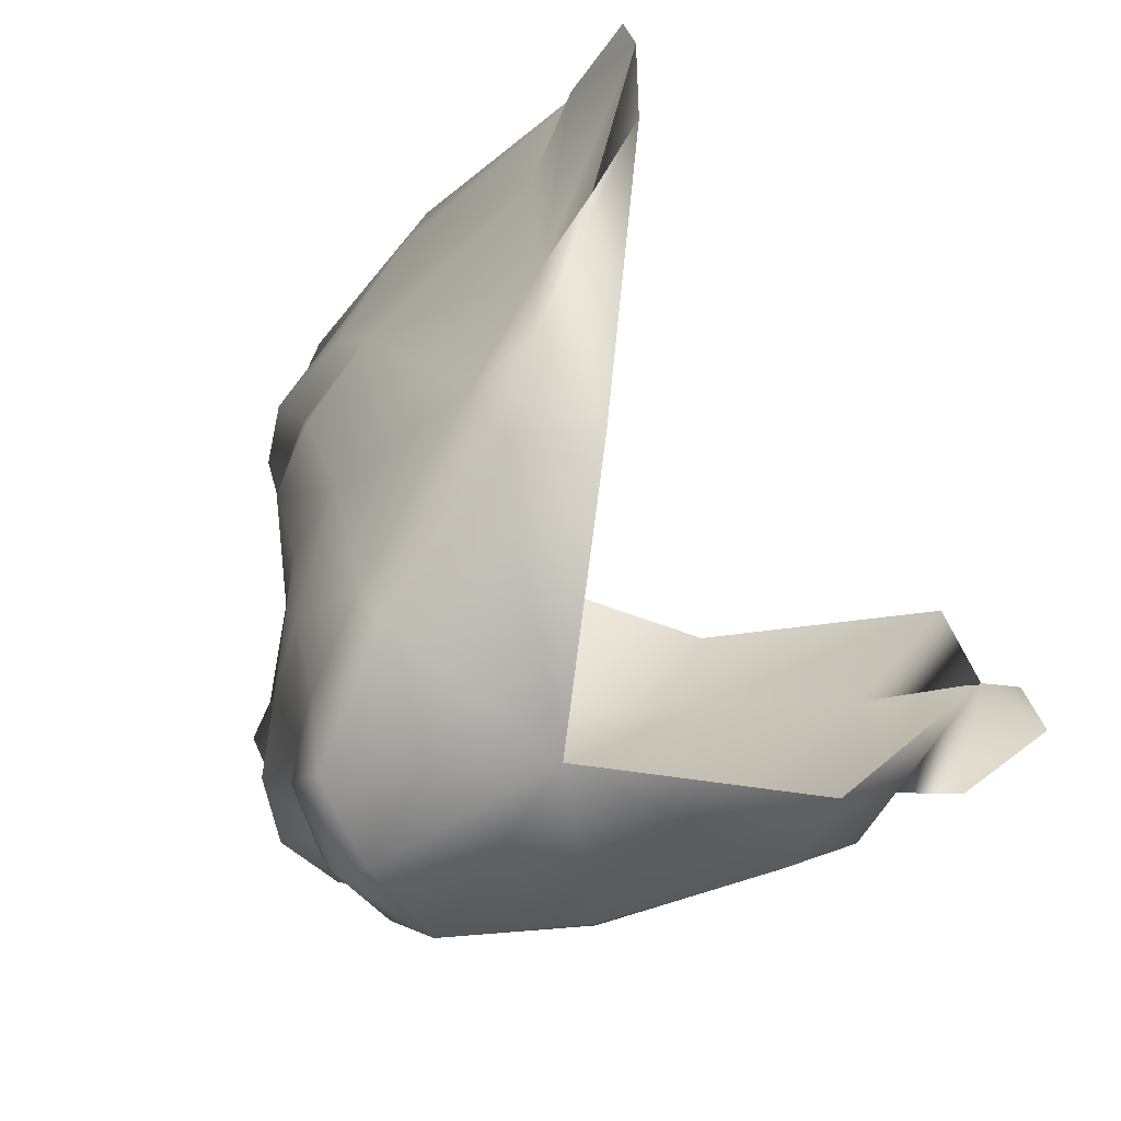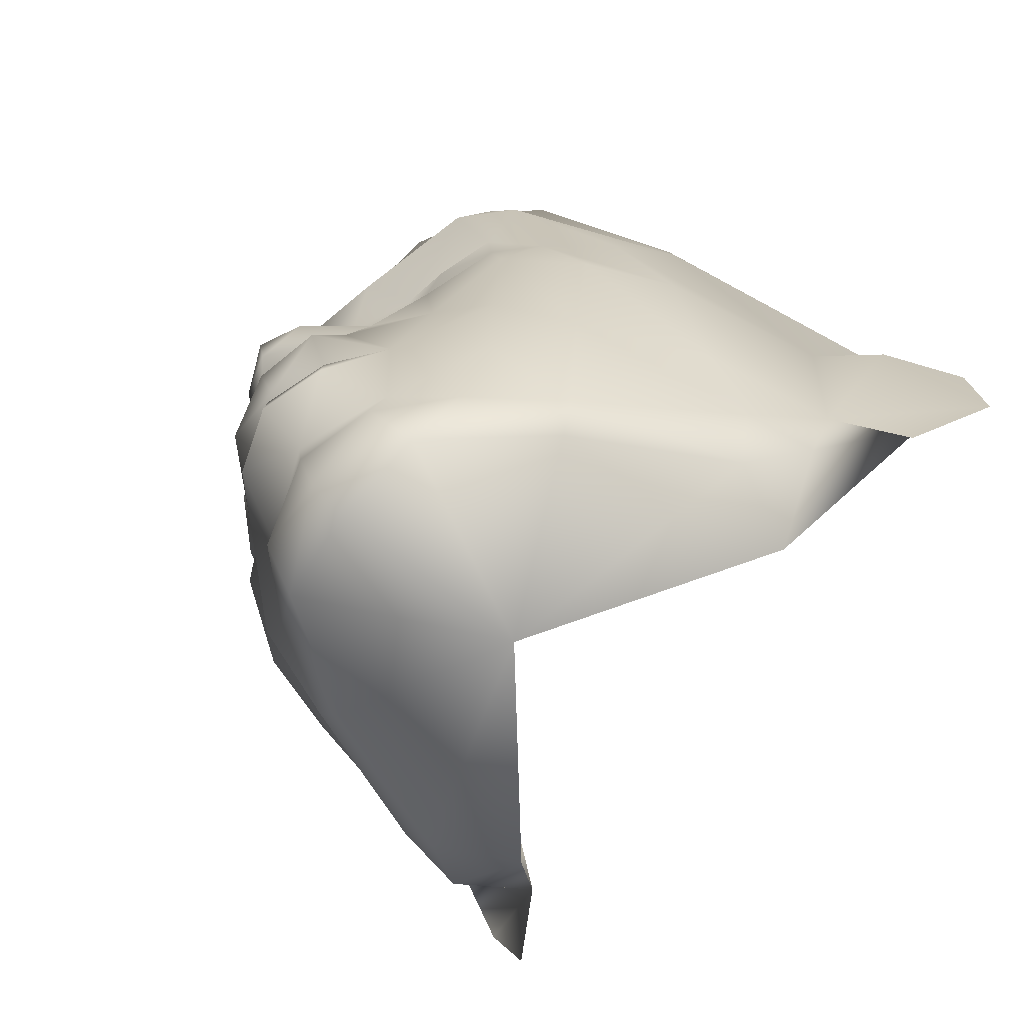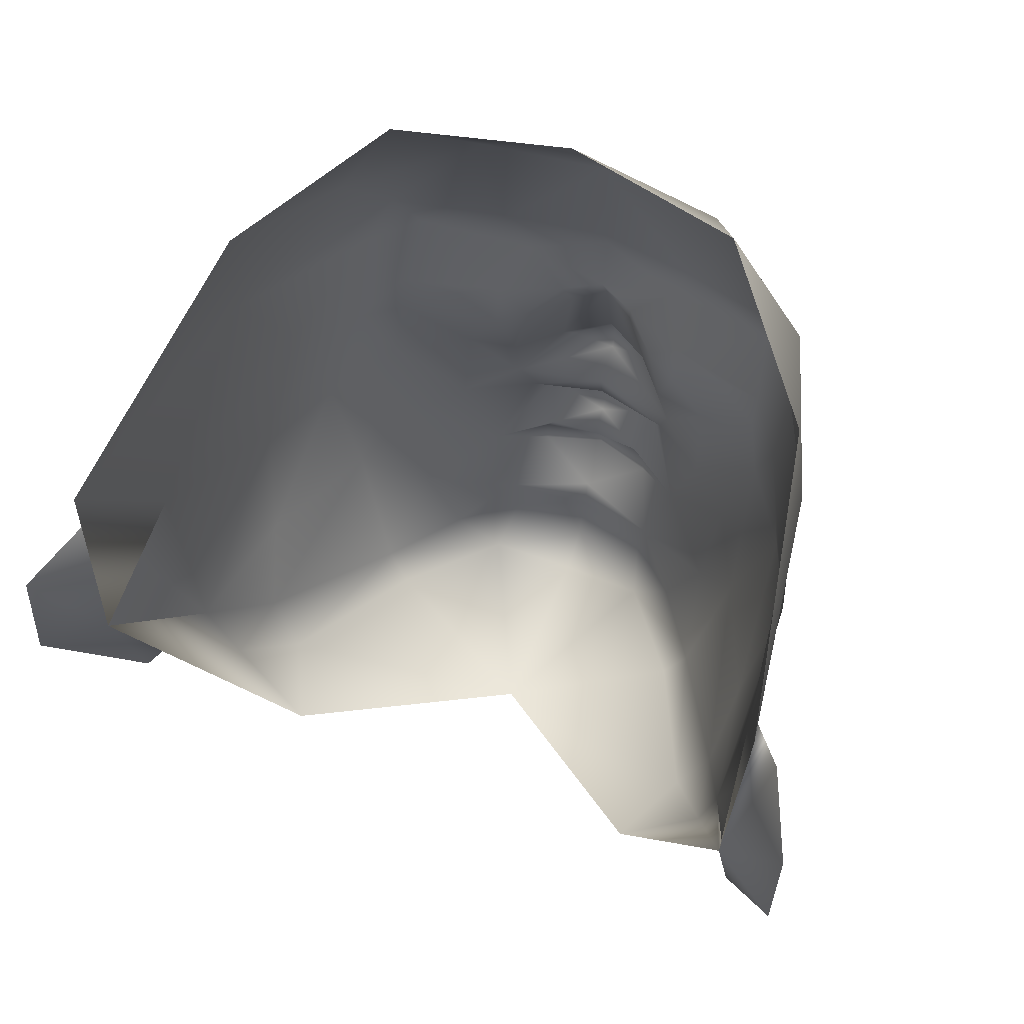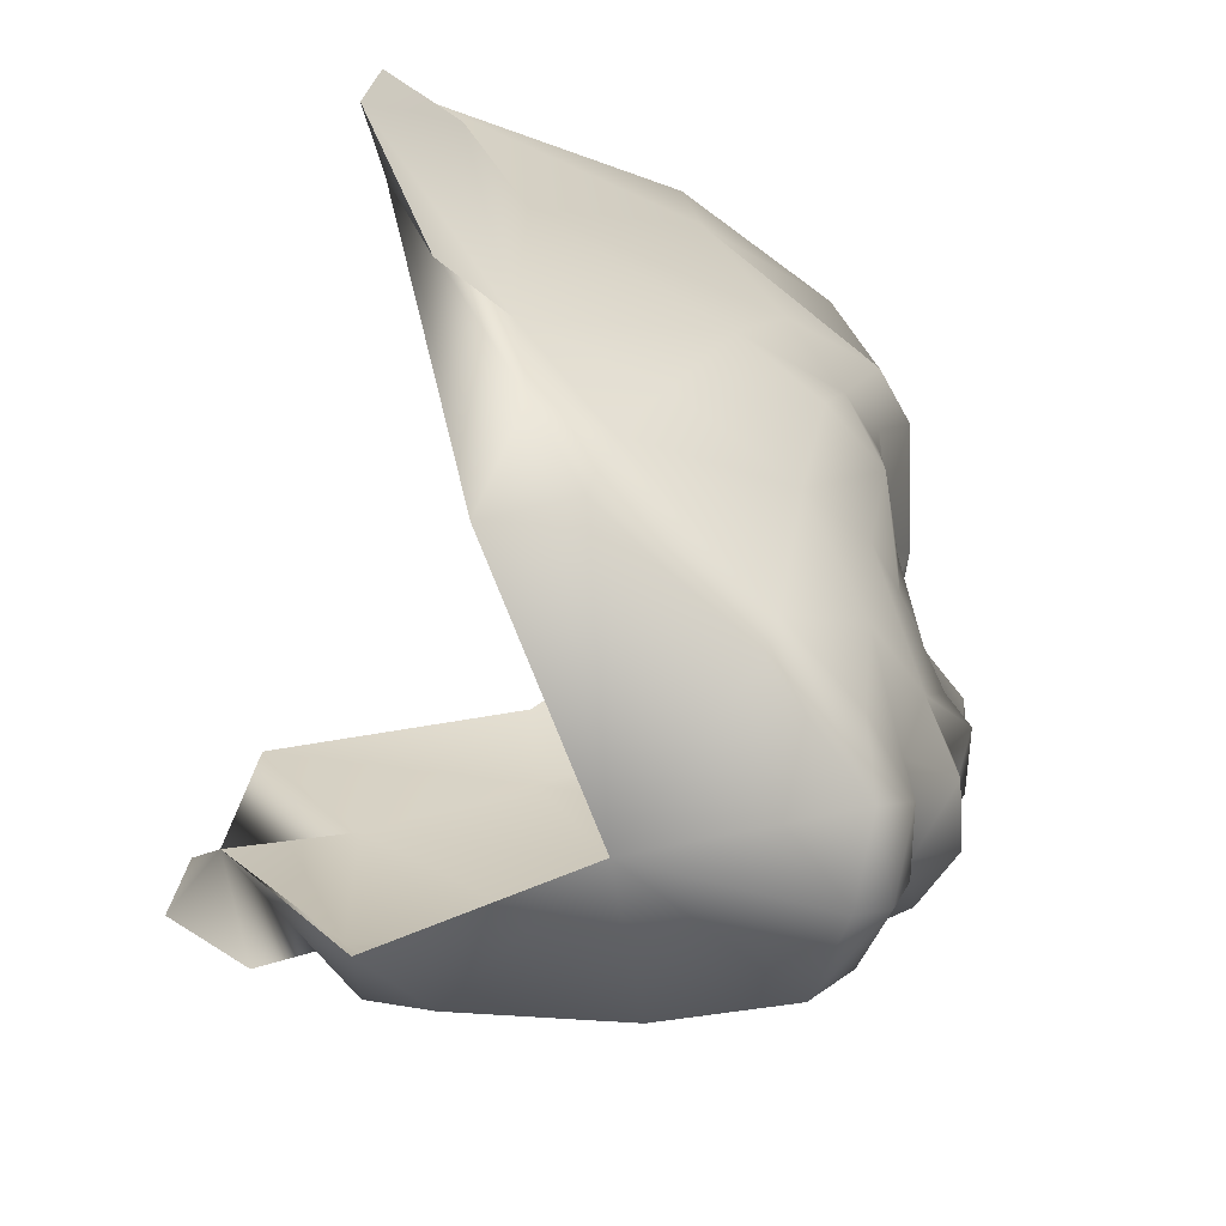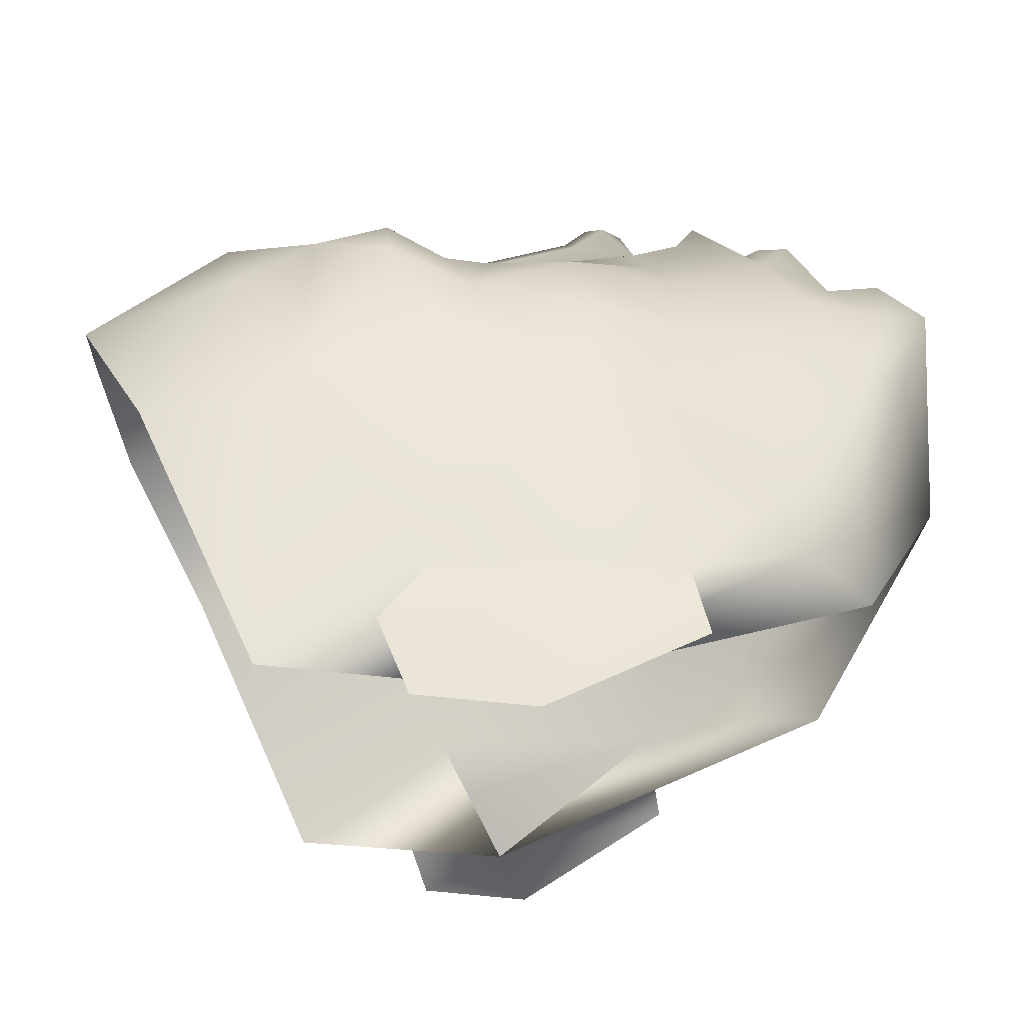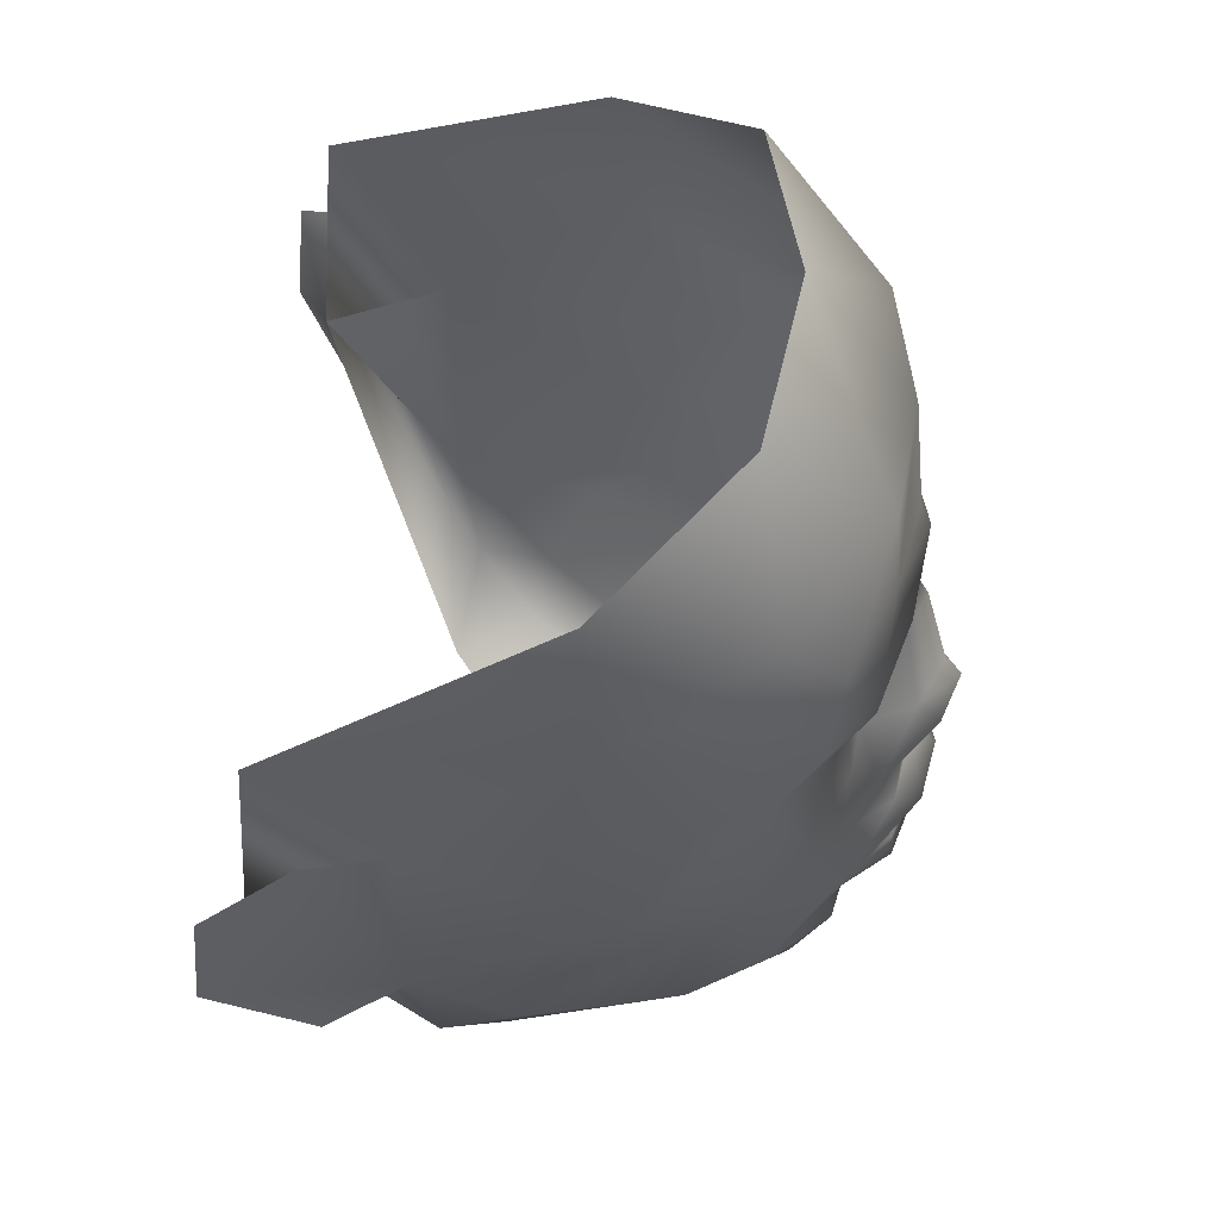
<metadata>
{"format":"obj","ext":"obj","renderer":"f3d","projection":"perspective","resolution":1024,"background":"white","views":[{"elev":-67.2,"azim":121.3,"up":"+Y"},{"elev":-74.6,"azim":52.3,"up":"+Y"},{"elev":59.5,"azim":-158.1,"up":"+Y"},{"elev":-64.6,"azim":-105.2,"up":"+Y"},{"elev":-20.3,"azim":-90.8,"up":"+Z"},{"elev":52.1,"azim":-87.7,"up":"+Y"}]}
</metadata>
<code>
g mesh00
v 5.755 -1.443 4.265
v 5.981 0.6364 5.223
v 4.874 0.4064 7.91
v -4.26 -2.995 2.3
v -6.016 -1.549 2.769
v -7.165 4.38 -0.3182
v -1.327 -1.963 11.68
v 0 -2.716 11.15
v 0 -2.015 12.13
v -6.448 0.8486 2.348
v -3.072 1.217 10.33
v -4.053 0.9067 9.458
v -2.384 -1.246 10.78
v 5.105 -2.78 4.015
v 4.094 -3.231 7.549
v 3.601 -4.028 7.374
v 1.357 0.1331 12.13
v 0 -0.4431 12.09
v 1.108 -0.8325 11.49
v 0 -0.8029 11.56
v 1.945 -4.879 9.723
v 2.904 -3.565 9.352
v 1.683 -3.898 10.57
v 1.879 -2.773 10.39
v -1.315 -1.302 11.65
v 0 -1.289 12.08
v -1.108 -0.8325 11.49
v 6.448 0.8486 2.348
v 6.016 -1.549 2.769
v 7.165 4.38 -0.3182
v 0 -3.523 11.04
v -1.879 -2.773 10.39
v 0 -5.133 9.899
v 0 -4.603 10.65
v -1.945 -4.879 9.723
v -1.976 1.524 11.18
v -1.699 0.5453 11.55
v -1.357 0.1331 12.13
v 1.315 -1.302 11.65
v 2.384 -1.246 10.78
v 1.699 0.5453 11.55
v -5.105 -2.78 4.015
v 0 -5.097 5.788
v -3.601 -4.028 7.374
v -1.683 -3.898 10.57
v -2.904 -3.565 9.352
v -4.094 -3.231 7.549
v 0 2.505 12.75
v -0.9334 2.156 12.34
v 0 1.708 12.6
v 0 1.221 11.83
v 0 0.6483 11.91
v 0 0.1884 12.44
v -3.75 -1.958 9.299
v -4.874 0.4064 7.91
v -5.755 -1.443 4.265
v -5.981 0.6364 5.223
v 1.327 -1.963 11.68
v 3.75 -1.958 9.299
v 4.26 -2.995 2.3
v 1.976 1.524 11.18
v 3.072 1.217 10.33
v 4.053 0.9067 9.458
v 0.9334 2.156 12.34
f 1 2 3
f 4 5 6
f 7 8 9
f 5 10 6
f 11 12 13
f 14 15 16
f 17 18 19
f 19 18 20
f 21 22 23
f 23 22 24
f 25 26 27
f 2 1 28
f 28 1 29
f 28 29 30
f 31 8 32
f 33 34 35
f 36 11 37
f 37 11 13
f 37 13 38
f 20 39 19
f 19 39 40
f 19 40 17
f 17 40 41
f 5 4 42
f 42 4 43
f 42 43 44
f 34 45 35
f 35 45 46
f 35 46 47
f 48 49 50
f 50 49 36
f 50 36 51
f 51 36 37
f 51 37 52
f 52 37 38
f 52 38 53
f 8 7 32
f 32 7 13
f 32 13 54
f 54 13 12
f 54 12 55
f 34 31 45
f 45 31 32
f 45 32 46
f 46 32 54
f 46 54 47
f 47 54 55
f 47 55 56
f 56 55 57
f 56 57 10
f 18 27 20
f 20 27 26
f 20 26 39
f 39 26 58
f 39 58 40
f 40 58 24
f 40 24 59
f 59 24 22
f 59 22 15
f 15 22 21
f 15 21 16
f 16 21 43
f 16 43 14
f 14 43 60
f 61 41 62
f 62 41 40
f 62 40 63
f 63 40 59
f 63 59 3
f 3 59 15
f 3 15 1
f 1 15 14
f 1 14 29
f 29 14 60
f 29 60 30
f 10 5 56
f 56 5 42
f 56 42 47
f 47 42 44
f 47 44 35
f 35 44 43
f 35 43 33
f 33 43 21
f 33 21 34
f 34 21 23
f 34 23 31
f 31 23 24
f 31 24 8
f 8 24 58
f 8 58 9
f 9 58 26
f 9 26 7
f 7 26 25
f 7 25 13
f 13 25 27
f 13 27 38
f 38 27 18
f 38 18 53
f 53 18 17
f 53 17 52
f 52 17 41
f 52 41 51
f 51 41 61
f 51 61 50
f 50 61 64
f 50 64 48
v -7.826 6.798 0.8293
v -7.165 4.38 -0.3182
v -8.591 6.159 -0.8441
v 4.372 4.762 9.802
v 2.219 4.623 10.36
v 2.972 3.221 10.5
v 1.976 1.524 11.18
v 3.072 1.217 10.33
v -3.072 1.217 10.33
v -1.976 1.524 11.18
v -2.972 3.221 10.5
v 0 2.974 12.39
v -1.028 2.798 11.85
v 0 2.505 12.75
v 0.7263 4.81 11.49
v 0 5.014 11.88
v 1.028 2.798 11.85
v 7.256 0.5247 0.7515
v 8.577 3.765 -1.066
v 6.448 0.8486 2.348
v 6.863 5.775 2.348
v 7.826 6.798 0.8293
v 8.591 6.159 -0.8441
v 0 7.64 11.53
v 2.153 7.884 11.03
v 0 10.36 11.24
v 5.143 5.102 8.953
v 4.624 2.997 9.732
v 5.717 2.625 8.219
v 3.228 5.211 10.37
v 2.233 5.692 10.5
v 6.863 5.775 2.348
v 7.826 6.798 0.8293
v 7.165 4.38 -0.3182
v 8.591 6.159 -0.8441
v 0.9334 2.156 12.34
v 1.844 3.256 10.69
v 4.053 0.9067 9.458
v 4.874 0.4064 7.91
v 8.577 3.765 -1.066
v 7.256 0.5247 0.7515
v 6.448 0.8486 2.348
v 6.467 8.775 5.897
v 6.102 5.618 7.561
v 6.863 5.775 2.348
v 6.451 3.086 6.378
v 6.448 0.8486 2.348
v 5.981 0.6364 5.223
v -6.448 0.8486 2.348
v -8.577 3.765 -1.066
v -7.256 0.5247 0.7515
v -8.591 6.159 -0.8441
v -7.826 6.798 0.8293
v -6.863 5.775 2.348
v -5.143 5.102 8.953
v -6.451 3.086 6.378
v -5.717 2.625 8.219
v -5.981 0.6364 5.223
v -4.053 0.9067 9.458
v -4.624 2.997 9.732
v -4.874 0.4064 7.91
v -6.863 5.775 2.348
v -6.448 0.8486 2.348
v -7.256 0.5247 0.7515
v -8.577 3.765 -1.066
v -4.372 4.762 9.802
v -2.233 5.606 10.5
v -1.555 4.99 10.56
v -0.8537 5.628 11.13
v -0.7263 4.81 11.49
v -2.153 7.884 11.03
v -2.718 10.42 10.83
v -4.626 8.386 10.11
v -5.273 9.883 8.962
v -6.467 8.775 5.897
v 3.718 13.22 8.401
v 5.273 9.883 8.962
v 6.194 11.65 5.616
v 7.392 9.099 0.06535
v 7.165 4.38 -0.3182
v -3.228 5.154 10.37
v -2.219 4.623 10.36
v -1.844 3.256 10.69
v -0.9334 2.156 12.34
v 5.204 7.001 9.763
v 4.626 8.386 10.11
v 2.718 10.42 10.83
v 0 13.5 9.104
v 4.39 5.736 9.908
v 4.22 7.108 10.7
v 1.762 6.418 11.42
v 0 7.046 11.76
v -7.165 4.38 -0.3182
v -6.863 5.775 2.348
v -7.392 9.099 0.06535
v -6.194 11.65 5.616
v -3.718 13.22 8.401
v -4.39 5.651 9.908
v 1.555 4.99 10.56
v 0.8537 5.628 11.13
v 0 5.798 11.49
v -1.762 6.418 11.42
v -4.22 6.897 10.7
v -5.204 6.79 9.763
v -6.102 5.618 7.561
v -6.448 0.8486 2.348
f 65 66 67
f 68 69 70
f 70 71 72
f 73 74 75
f 76 77 78
f 79 80 81
f 82 83 84
f 85 84 86
f 86 84 83
f 86 83 87
f 88 89 90
f 91 92 93
f 69 94 95
f 96 97 98
f 98 97 99
f 100 71 81
f 81 71 101
f 81 101 79
f 72 102 92
f 92 102 103
f 92 103 93
f 99 104 98
f 98 104 105
f 98 105 106
f 107 108 109
f 109 108 110
f 109 110 111
f 111 110 112
f 113 114 115
f 116 114 117
f 117 114 113
f 117 113 118
f 119 120 121
f 121 120 122
f 123 124 125
f 66 65 126
f 127 128 66
f 66 128 129
f 66 129 67
f 123 73 124
f 124 73 75
f 124 75 130
f 131 132 133
f 133 132 134
f 133 134 80
f 135 136 137
f 137 136 138
f 137 138 139
f 140 141 142
f 142 141 107
f 142 107 143
f 143 107 109
f 143 109 144
f 145 130 146
f 146 130 75
f 146 75 147
f 147 75 74
f 147 74 77
f 77 74 148
f 77 148 78
f 103 112 93
f 93 112 110
f 93 110 91
f 91 110 108
f 91 108 149
f 149 108 107
f 149 107 150
f 150 107 141
f 150 141 151
f 151 141 140
f 151 140 152
f 69 68 94
f 94 68 153
f 94 153 95
f 95 153 154
f 95 154 155
f 155 154 89
f 155 89 156
f 156 89 88
f 156 88 135
f 135 88 90
f 135 90 136
f 157 158 159
f 159 158 139
f 159 139 160
f 160 139 138
f 160 138 161
f 161 138 136
f 161 136 152
f 152 136 90
f 152 90 151
f 151 90 89
f 151 89 150
f 150 89 154
f 150 154 149
f 149 154 153
f 149 153 91
f 91 153 68
f 91 68 92
f 92 68 70
f 92 70 72
f 122 125 121
f 121 125 124
f 121 124 119
f 119 124 130
f 119 130 162
f 162 130 145
f 162 145 131
f 131 145 146
f 131 146 132
f 132 146 147
f 132 147 134
f 134 147 77
f 134 77 80
f 80 77 76
f 80 76 81
f 81 76 78
f 81 78 100
f 101 163 79
f 79 163 164
f 79 164 80
f 80 164 165
f 80 165 133
f 133 165 166
f 133 166 131
f 131 166 167
f 131 167 162
f 162 167 168
f 162 168 119
f 119 168 169
f 119 169 120
f 71 70 101
f 101 70 69
f 101 69 163
f 163 69 95
f 163 95 164
f 164 95 155
f 164 155 165
f 165 155 156
f 165 156 166
f 166 156 135
f 166 135 167
f 167 135 137
f 167 137 168
f 168 137 139
f 168 139 169
f 169 139 158
f 169 158 120
f 120 158 170
f 120 170 122

</code>
